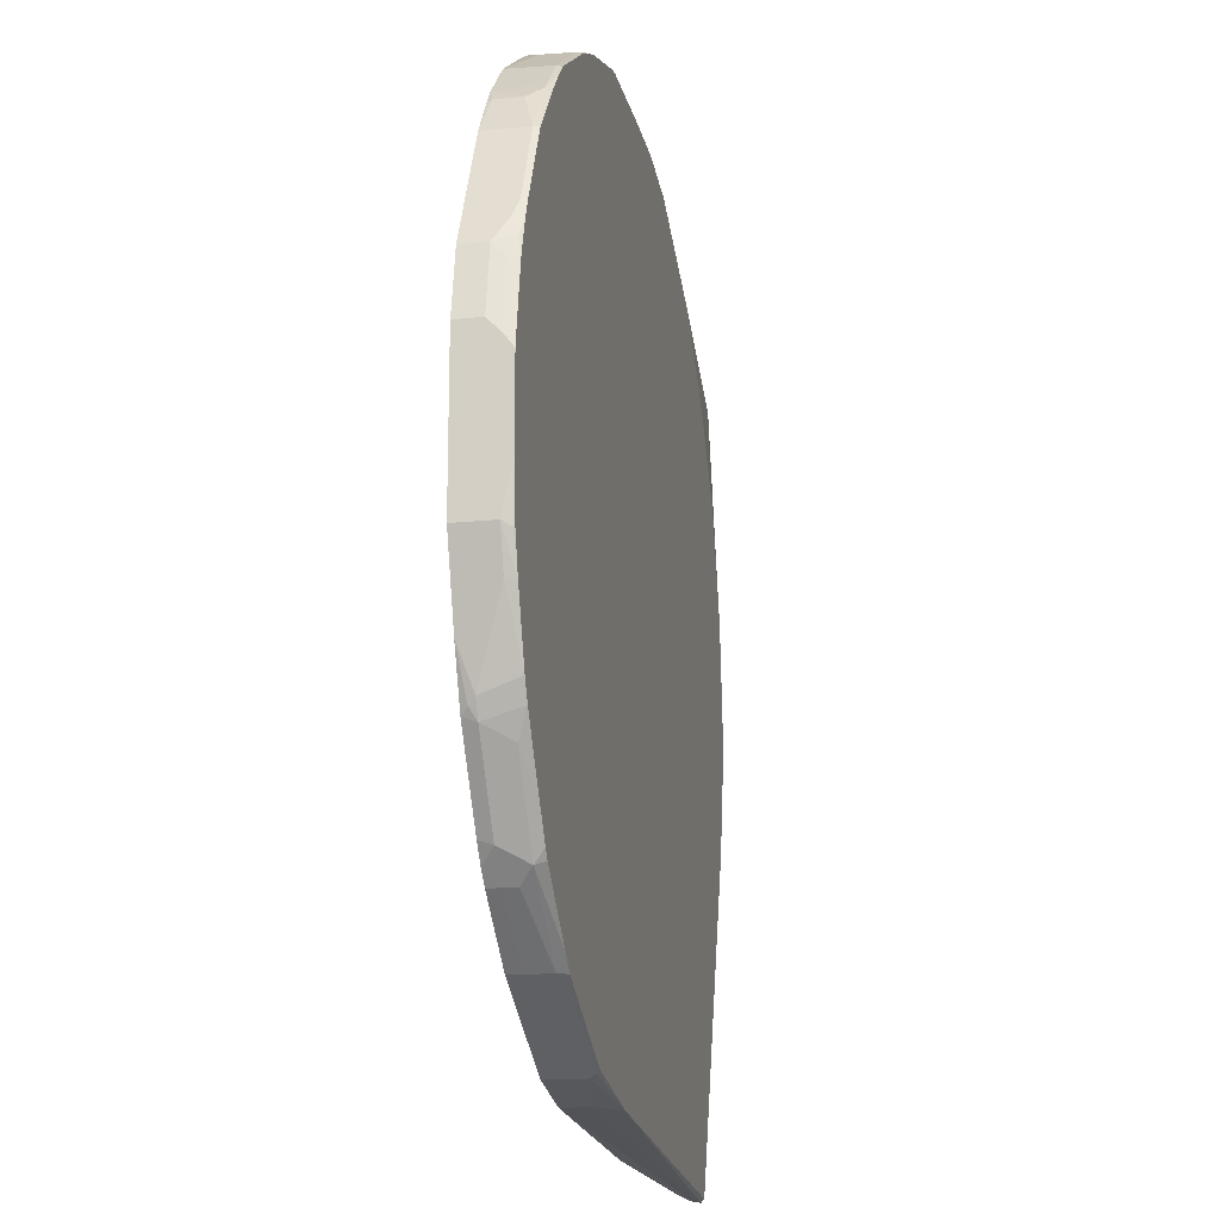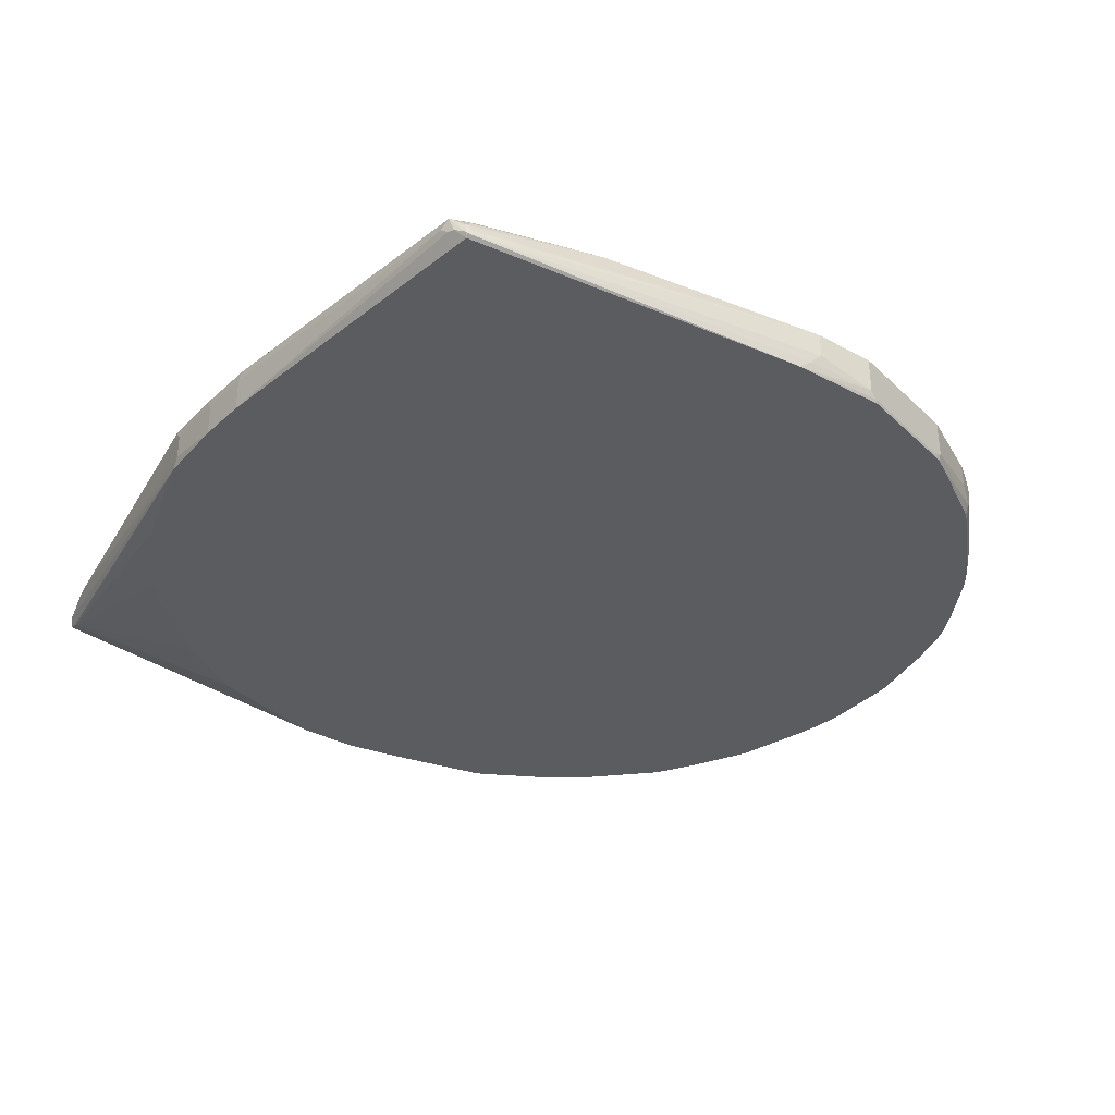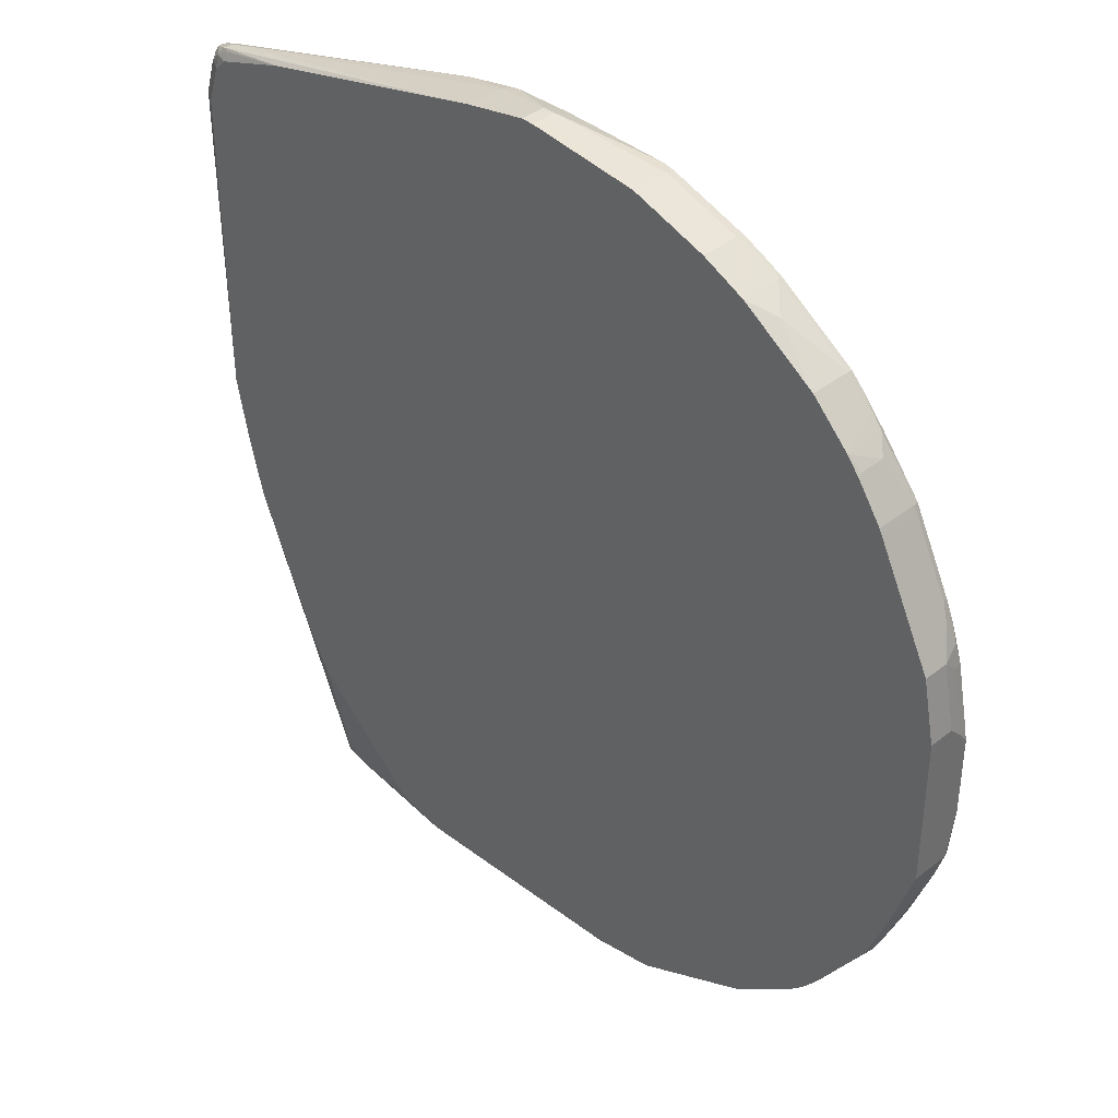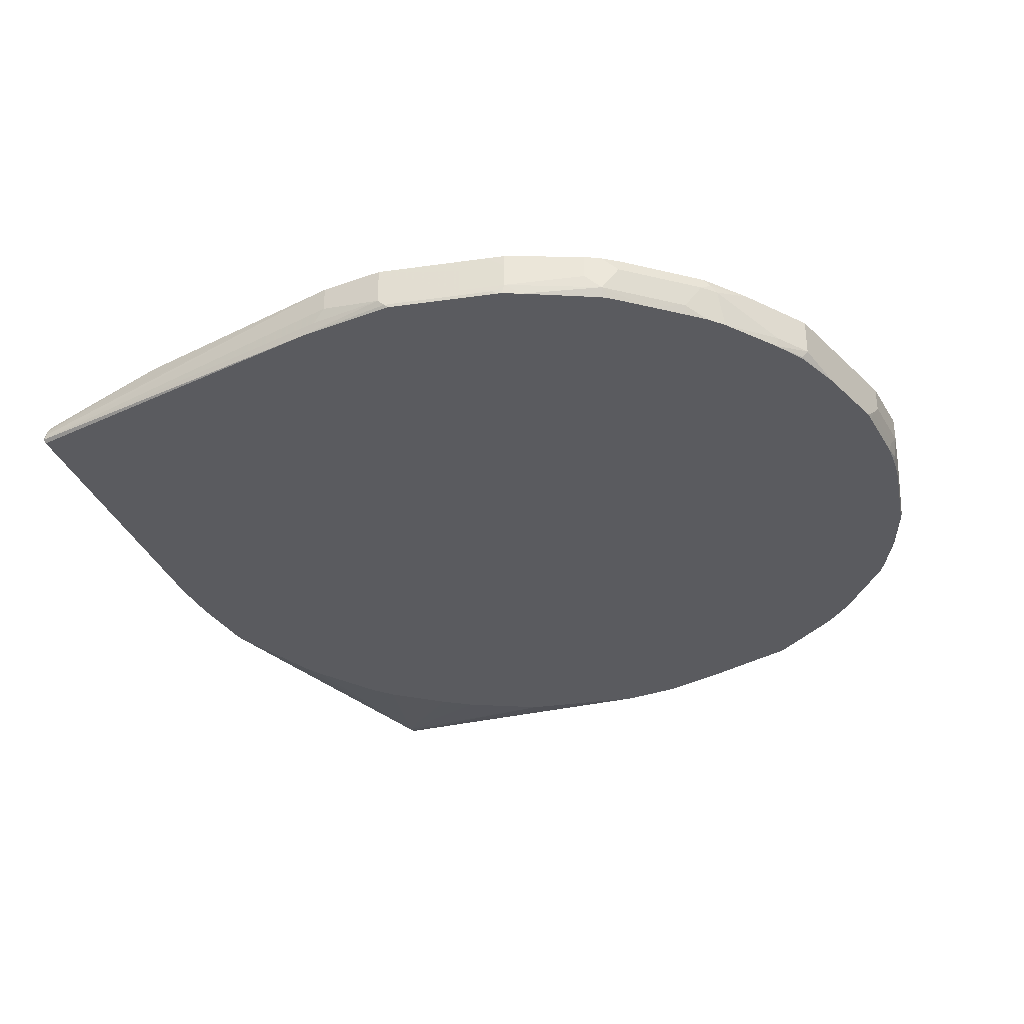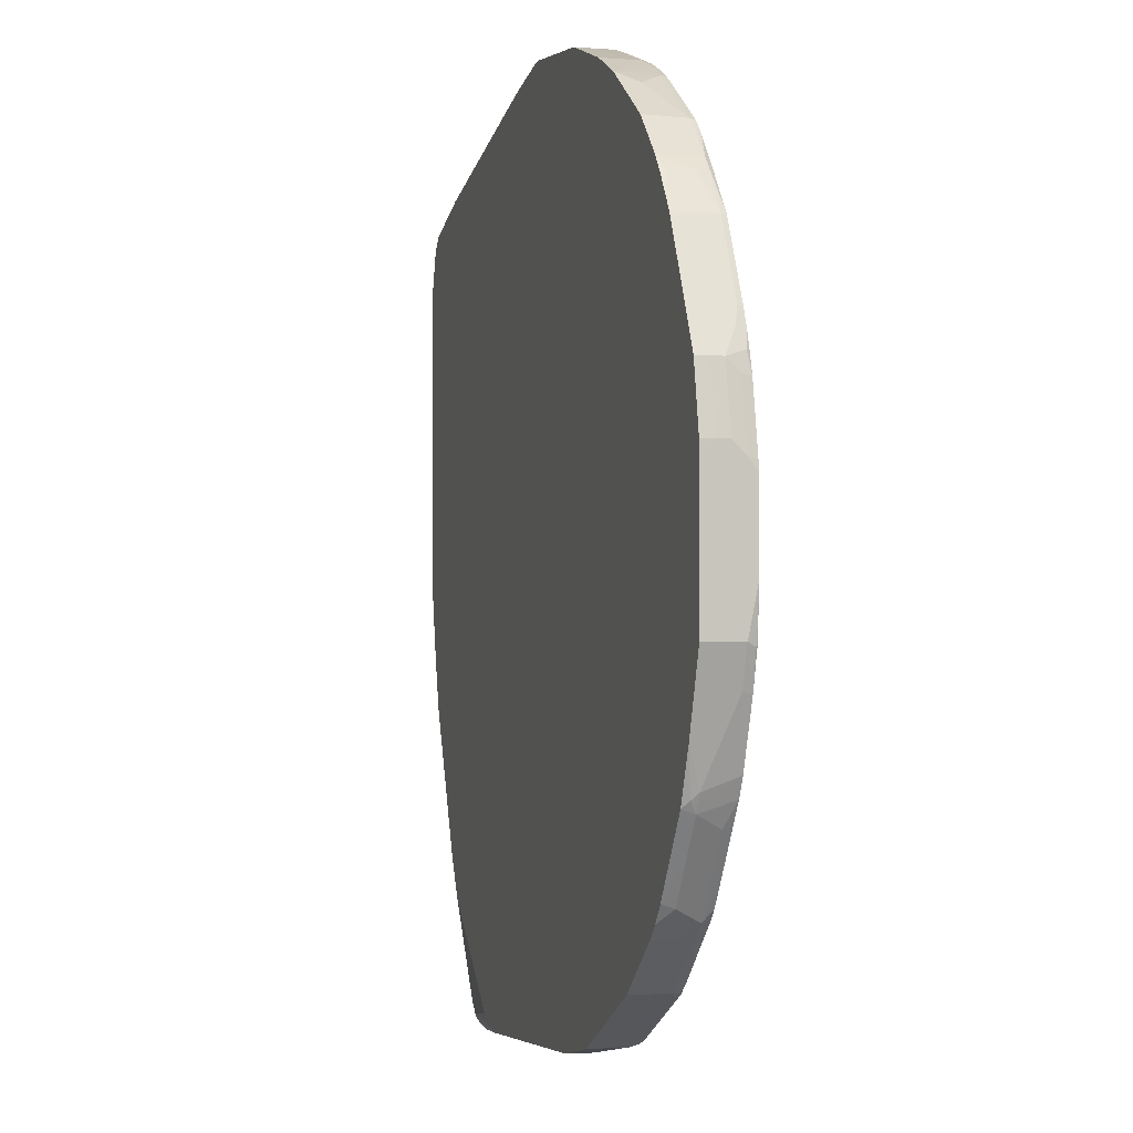
<metadata>
{"format":"obj","ext":"obj","renderer":"f3d","projection":"perspective","resolution":1024,"background":"white","views":[{"elev":-17.1,"azim":-78.5,"up":"+Z"},{"elev":-34.1,"azim":154.9,"up":"+Y"},{"elev":39.0,"azim":-134.5,"up":"+Z"},{"elev":-33.2,"azim":-142.3,"up":"+Y"},{"elev":-2.0,"azim":-105.7,"up":"+Z"}]}
</metadata>
<code>
v -0.731 0.04061 0.1015
v -0.731 0.06091 0.1015
v -0.731 0.0203 0.0811
v -0.7106 0.04061 0.203
v -0.7308 0.08112 0.1015
v -0.731 0.08112 0.08125
v -0.7106 0.06091 0.203
v -0.731 0.004999 0.06086
v -0.7279 0.004999 0.07807
v -0.7106 0.0203 0.1826
v -0.7005 0.01016 0.2131
v -0.6903 0.0203 0.2436
v -0.6598 0.08112 0.3046
v -0.7105 0.08112 0.203
v -0.731 0.08112 -0.142
v -0.7039 0.08112 0.2164
v -0.731 0.004999 -0.0658
v -0.7075 0.004999 0.1796
v -0.6978 0.004999 0.2105
v -0.6953 0.004999 0.2183
v -0.6872 0.004999 0.2406
v -0.6751 0.004999 0.2689
v -0.6768 0.01354 0.2707
v -0.67 0.0203 0.2843
v -0.6361 0.01354 0.3519
v -0.6294 0.08112 0.3655
v -0.6903 0.08112 -0.2637
v -0.7106 0.06091 -0.203
v -0.731 0.0203 -0.142
v -0.7242 0.006773 -0.1488
v -0.7232 0.004999 -0.1471
v -0.6141 0.004999 0.3908
v -0.6158 0.01354 0.3924
v -0.6226 0.02708 0.379
v -0.6192 0.08112 0.3858
v -0.6573 0.08112 -0.345
v -0.6649 0.07106 -0.3349
v -0.67 0.06091 -0.3248
v -0.7106 0.0203 -0.203
v -0.7067 0.004999 -0.2049
v -0.7219 0.004999 -0.1517
v -0.5506 0.004999 0.4695
v -0.5548 0.01354 0.4737
v -0.6158 0.08112 0.3924
v -0.5752 0.03384 0.4534
v -0.6564 0.06091 -0.3518
v -0.5762 0.08112 -0.4669
v -0.6632 0.06091 -0.3384
v -0.67 0.004999 -0.3045
v -0.5127 0.004999 0.5126
v -0.5563 0.08112 0.475
v -0.5347 0.01354 0.4941
v -0.5752 0.07445 0.4534
v -0.5786 0.08112 0.4468
v -0.6548 0.004999 -0.3349
v -0.6564 0.004999 -0.3316
v -0.6158 0.06091 -0.4128
v -0.6361 0.0203 -0.3722
v -0.555 0.08112 -0.4939
v -0.5752 0.06091 -0.4737
v -0.4923 0.004999 0.533
v -0.4953 0.08112 0.536
v -0.494 0.01354 0.5345
v -0.6349 0.004999 -0.3651
v -0.5548 0.0203 -0.4939
v -0.5942 0.004999 -0.4261
v -0.5347 0.08112 -0.5142
v -0.5347 0.06091 -0.5143
v -0.5347 0.04061 -0.5143
v -0.4314 0.004999 0.5736
v -0.4127 0.05414 0.5956
v -0.4345 0.08112 0.5766
v -0.3721 0.01354 0.6158
v -0.4331 0.0203 -0.5956
v -0.4534 0.004999 -0.5752
v -0.5498 0.004999 -0.4889
v -0.5609 0.004999 -0.4757
v -0.4331 0.08112 -0.5954
v -0.4331 0.06091 -0.5956
v -0.3704 0.004999 0.6141
v -0.3735 0.08112 0.6171
v -0.3992 0.06767 0.6024
v -0.3316 0.01354 0.6362
v -0.3655 0.0203 -0.6294
v -0.3755 0.01016 -0.6244
v -0.4161 0.01016 -0.604
v -0.428 0.004999 -0.5962
v -0.4061 0.08112 -0.609
v -0.3926 0.08112 -0.6158
v -0.3655 0.06091 -0.6294
v -0.3299 0.004999 0.6345
v -0.3045 0.0203 0.6496
v -0.3047 0.08112 0.6496
v -0.3014 0.004999 0.6466
v -0.2437 0.08112 -0.6903
v -0.2977 0.0203 -0.6633
v -0.2537 0.01016 -0.6852
v -0.2994 0.004999 -0.6611
v -0.3807 0.004999 -0.6205
v -0.4214 0.004999 -0.6001
v -0.2436 0.0203 0.67
v -0.2436 0.06091 0.67
v -0.1827 0.08112 0.6903
v -0.1796 0.004999 0.6872
v -0.1421 0.08112 -0.7105
v -0.1421 0.04061 -0.7105
v -0.2436 0.0203 -0.6903
v -0.1015 0.004999 -0.7105
v -0.2589 0.004999 -0.6813
v -0.1827 0.0203 0.6903
v -0.0001332 0.06091 0.7107
v -0.0001332 0.08112 0.7105
v -0.1624 0.004999 0.6903
v 0.2434 0.08112 -0.7308
v 0.472 0.03046 -0.7613
v 0.4737 0.0203 -0.7648
v 0.4771 0.01016 -0.7665
v -0.1218 0.0203 -0.7105
v 0.4771 0.005081 -0.7613
v 0.08609 0.004999 -0.7105
v -0.0001332 0.04061 0.7107
v 0.02019 0.08112 0.7107
v -0.01523 0.004999 0.6927
v 0.244 0.08112 -0.7308
v 0.4695 0.04061 -0.7562
v 0.4771 0.03046 -0.7613
v 0.4805 0.01354 -0.7648
v 0.3436 0.004999 -0.616
v 0.3095 0.004999 -0.6371
v 0.2891 0.004999 -0.6472
v 0.2842 0.004999 -0.6497
v 0.229 0.004999 -0.6686
v 0.1681 0.004999 -0.6888
v 0.1089 0.004999 -0.7055
v 0.1015 0.004999 -0.7072
v 0.4924 0.02285 -0.7512
v 0.4974 0.02539 -0.741
v 0.6497 0.004999 -0.2436
v 0.566 0.004999 -0.4111
v 0.5559 0.004999 -0.4313
v 0.5144 0.004999 -0.4737
v 0.4331 0.004999 -0.555
v 0.4044 0.004999 -0.5755
v 0.02019 0.04061 0.7107
v -0.006907 0.01354 0.6971
v 0.1218 0.06091 0.6903
v 0.1216 0.08112 0.6903
v 0.01779 0.004999 0.6927
v 0.4669 0.06091 -0.7309
v 0.4602 0.05414 -0.7444
v 0.3247 0.08112 -0.7108
v 0.4974 0.05076 -0.741
v 0.5042 0.03723 -0.7274
v 0.6497 0.06091 -0.2436
v 0.67 0.004999 -0.1624
v 0.01341 0.01354 0.6971
v 0.02696 0.02708 0.7039
v 0.1064 0.004999 0.6903
v 0.1218 0.0203 0.6903
v 0.6497 0.06091 0.5685
v 0.6599 0.07106 0.5633
v 0.2029 0.08112 0.67
v 0.4873 0.06091 -0.7105
v 0.3253 0.08112 -0.7105
v 0.5076 0.08112 -0.5483
v 0.5415 0.08112 -0.4871
v 0.6446 0.08112 -0.2435
v 0.6463 0.07783 -0.2402
v 0.67 0.06091 -0.1624
v 0.6903 0.0203 -0.06089
v 0.6903 0.004999 -0.04556
v 0.2029 0.004999 0.67
v 0.6565 0.04738 0.5617
v 0.7056 0.03046 0.538
v 0.7039 0.04061 0.5413
v 0.7005 0.05076 0.5431
v 0.6768 0.06091 0.5549
v 0.67 0.07614 0.5507
v 0.6497 0.07445 0.5617
v 0.5279 0.08112 0.5888
v 0.6699 0.08112 -0.1426
v 0.6666 0.07783 -0.1589
v 0.67 0.08112 -0.142
v 0.6903 0.06091 -0.06089
v 0.7107 0.06091 0.4466
v 0.7107 0.04061 0.5279
v 0.7039 0.02708 0.5279
v 0.6903 0.004999 -0.0405
v 0.2334 0.004999 0.6548
v 0.7039 0.05414 0.5345
v 0.6497 0.08112 0.5483
v 0.6836 0.07445 0.5345
v 0.67 0.08112 0.5283
v 0.65 0.08112 0.5481
v 0.6903 0.08112 -0.0405
v 0.7039 0.07445 0.4534
v 0.7107 0.06091 0.4669
v 0.7039 0.07445 0.4737
v 0.3384 0.004999 0.6024
v 0.3823 0.004999 0.5804
v 0.3924 0.004999 0.5752
v 0.7005 0.02539 0.5176
v 0.67 0.004999 0.1421
v 0.6971 0.06767 0.5211
v 0.6905 0.08112 0.467
v 0.6905 0.08112 0.4468
v 0.496 0.004999 0.4796
v 0.5345 0.004999 0.433
v 0.5962 0.004999 0.3467
v 0.6002 0.004999 0.3401
v 0.6205 0.004999 0.2994
v 0.661 0.004999 0.1777
v 0.6637 0.004999 0.1674
f 114 124 125
f 114 125 115
f 113 123 121
f 111 122 112
f 111 144 122
f 115 125 126
f 111 121 144
f 110 113 121
f 108 119 120
f 108 117 119
f 105 116 117
f 107 118 108
f 106 118 107
f 106 117 118
f 105 117 106
f 105 115 116
f 105 114 115
f 104 113 110
f 103 111 112
f 115 126 116
f 103 121 111
f 103 110 121
f 108 118 117
f 116 126 117
f 119 139 140
f 117 127 119
f 122 146 147
f 101 103 102
f 122 159 146
f 122 144 159
f 121 156 144
f 121 145 156
f 121 123 145
f 119 143 128
f 119 142 143
f 119 141 142
f 119 140 141
f 119 138 139
f 119 137 138
f 119 136 137
f 119 127 136
f 119 135 120
f 119 134 135
f 119 133 134
f 119 132 133
f 119 131 132
f 119 130 131
f 119 129 130
f 119 128 129
f 117 126 127
f 101 110 103
f 74 84 85
f 97 109 98
f 78 88 79
f 74 87 75
f 74 86 87
f 74 85 86
f 74 90 84
f 74 79 90
f 73 83 81
f 73 91 83
f 73 80 91
f 72 82 81
f 79 88 89
f 71 82 72
f 71 73 81
f 70 80 73
f 68 74 69
f 68 79 74
f 67 79 68
f 67 78 79
f 65 77 66
f 65 76 77
f 65 75 76
f 123 148 156
f 71 81 82
f 79 89 90
f 81 83 92
f 81 92 93
f 97 108 109
f 97 107 108
f 95 97 96
f 95 107 97
f 95 106 107
f 95 105 106
f 94 104 101
f 93 102 103
f 93 101 102
f 92 101 93
f 92 94 101
f 89 95 90
f 86 100 87
f 85 97 98
f 85 100 86
f 85 99 100
f 85 98 99
f 84 97 85
f 84 96 97
f 84 95 96
f 84 90 95
f 83 94 92
f 83 91 94
f 101 104 110
f 123 156 145
f 178 190 192
f 124 150 125
f 185 198 197
f 185 196 198
f 184 195 185
f 179 191 180
f 178 194 191
f 178 193 194
f 178 192 193
f 178 191 179
f 176 190 178
f 176 186 190
f 185 197 186
f 175 186 176
f 174 187 186
f 172 174 173
f 172 187 174
f 172 189 187
f 171 187 188
f 171 186 187
f 171 185 186
f 170 185 171
f 170 184 185
f 169 195 184
f 174 186 175
f 185 195 196
f 186 197 198
f 186 198 190
f 65 74 75
f 202 213 203
f 202 212 213
f 202 211 212
f 202 210 211
f 202 209 210
f 202 208 209
f 202 207 208
f 201 207 202
f 196 205 198
f 196 206 205
f 195 206 196
f 193 198 205
f 192 198 193
f 192 204 198
f 190 198 204
f 190 204 192
f 188 202 203
f 187 202 188
f 187 201 202
f 187 200 201
f 187 199 200
f 187 189 199
f 169 183 195
f 124 149 150
f 169 181 183
f 168 181 182
f 149 152 150
f 149 163 152
f 148 158 157
f 148 157 156
f 147 161 162
f 147 160 161
f 146 160 147
f 146 159 160
f 144 158 159
f 144 157 158
f 149 151 164
f 144 156 157
f 138 169 155
f 138 154 169
f 137 153 138
f 137 152 153
f 136 152 137
f 127 152 136
f 126 152 127
f 125 152 126
f 125 150 152
f 124 151 149
f 138 153 154
f 149 164 165
f 149 165 163
f 152 166 167
f 167 181 168
f 163 165 166
f 161 180 162
f 161 179 180
f 161 178 179
f 161 176 178
f 161 177 176
f 160 177 161
f 160 176 177
f 160 175 176
f 160 174 175
f 160 173 174
f 160 172 173
f 159 172 160
f 158 172 159
f 155 170 171
f 155 184 170
f 155 169 184
f 154 182 169
f 154 168 182
f 154 167 168
f 152 154 153
f 152 167 154
f 169 182 181
f 65 69 74
f 152 163 166
f 62 71 72
f 8 77 76
f 8 66 77
f 8 64 66
f 8 55 64
f 8 56 55
f 8 49 56
f 8 40 49
f 8 41 40
f 8 31 41
f 8 17 31
f 8 76 75
f 7 16 14
f 5 15 6
f 5 27 15
f 5 36 27
f 5 47 36
f 5 59 47
f 5 67 59
f 5 78 67
f 5 88 78
f 5 89 88
f 5 95 89
f 7 13 16
f 63 73 71
f 8 75 87
f 8 87 100
f 8 188 203
f 8 171 188
f 8 155 171
f 8 138 155
f 8 139 138
f 8 140 139
f 8 141 140
f 8 142 141
f 8 143 142
f 8 128 143
f 8 129 128
f 8 130 129
f 8 131 130
f 8 132 131
f 8 133 132
f 8 134 133
f 8 135 134
f 8 120 135
f 8 108 120
f 8 109 108
f 8 98 109
f 8 99 98
f 8 100 99
f 5 105 95
f 8 203 213
f 5 114 105
f 5 151 124
f 5 13 26
f 5 16 13
f 5 14 16
f 4 10 11
f 4 13 7
f 4 12 13
f 4 11 12
f 3 18 10
f 3 9 18
f 3 8 9
f 5 26 35
f 2 14 5
f 1 7 2
f 1 4 7
f 1 10 4
f 1 3 10
f 1 8 3
f 1 17 8
f 1 29 17
f 1 15 29
f 1 6 15
f 1 2 6
f 2 7 14
f 5 35 44
f 5 44 54
f 5 54 51
f 5 164 151
f 5 165 164
f 5 166 165
f 5 167 166
f 5 181 167
f 5 183 181
f 5 195 183
f 5 206 195
f 5 205 206
f 5 193 205
f 5 194 193
f 5 191 194
f 5 180 191
f 5 162 180
f 5 147 162
f 5 122 147
f 5 112 122
f 5 103 112
f 5 93 103
f 5 81 93
f 5 72 81
f 5 62 72
f 5 51 62
f 5 124 114
f 8 213 212
f 2 5 6
f 8 211 210
f 43 52 51
f 43 50 52
f 43 51 45
f 42 50 43
f 39 49 40
f 38 49 39
f 38 48 49
f 37 48 38
f 37 46 48
f 36 47 46
f 44 53 54
f 36 46 37
f 33 45 53
f 33 43 45
f 33 35 34
f 33 44 35
f 32 43 33
f 32 42 43
f 30 40 41
f 30 41 31
f 29 40 30
f 29 39 40
f 33 53 44
f 45 51 53
f 46 55 56
f 46 56 48
f 8 212 211
f 62 63 71
f 61 73 63
f 61 70 73
f 60 69 65
f 60 68 69
f 59 67 68
f 58 66 64
f 58 65 66
f 57 65 58
f 57 60 65
f 55 58 64
f 52 63 62
f 52 61 63
f 51 52 62
f 51 54 53
f 50 61 52
f 48 56 49
f 47 60 57
f 47 59 60
f 46 58 55
f 46 57 58
f 46 47 57
f 28 38 39
f 27 37 38
f 59 68 60
f 26 34 35
f 8 22 21
f 8 32 22
f 8 42 32
f 8 50 42
f 8 61 50
f 8 70 61
f 8 80 70
f 8 91 80
f 8 94 91
f 8 104 94
f 8 113 104
f 8 123 113
f 8 148 123
f 8 158 148
f 8 172 158
f 8 189 172
f 8 199 189
f 8 200 199
f 8 207 201
f 8 208 207
f 8 209 208
f 27 36 37
f 8 210 209
f 8 21 20
f 8 20 19
f 8 201 200
f 8 18 9
f 8 19 18
f 25 32 33
f 22 25 23
f 17 30 31
f 25 34 26
f 17 29 30
f 15 39 29
f 15 28 39
f 15 38 28
f 15 27 38
f 13 25 26
f 22 32 25
f 12 24 13
f 10 18 11
f 13 24 25
f 11 19 20
f 11 20 21
f 11 21 22
f 25 33 34
f 11 18 19
f 12 22 23
f 12 23 25
f 12 25 24
f 11 22 12

</code>
